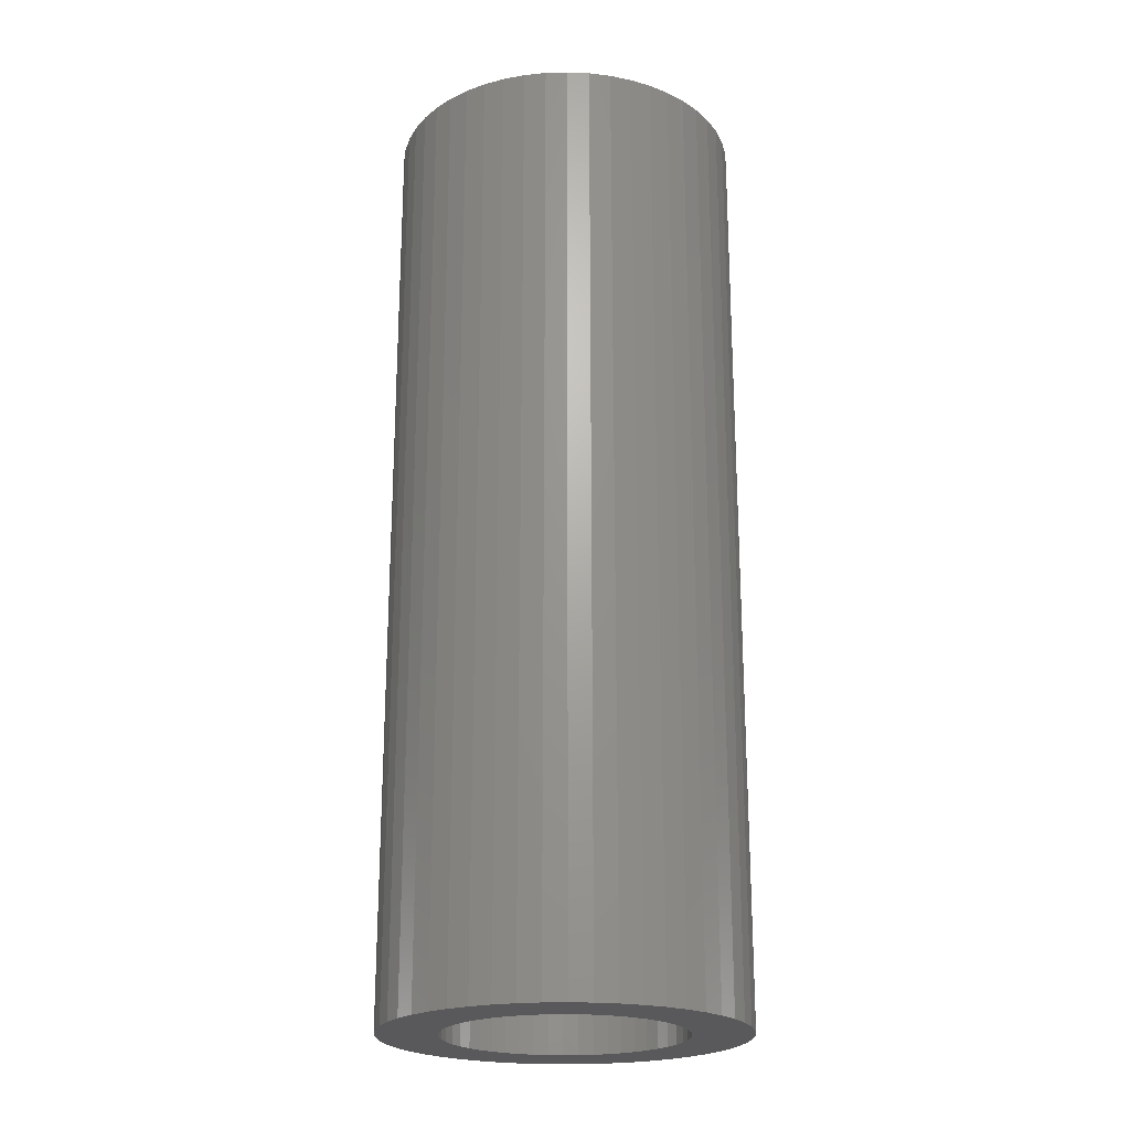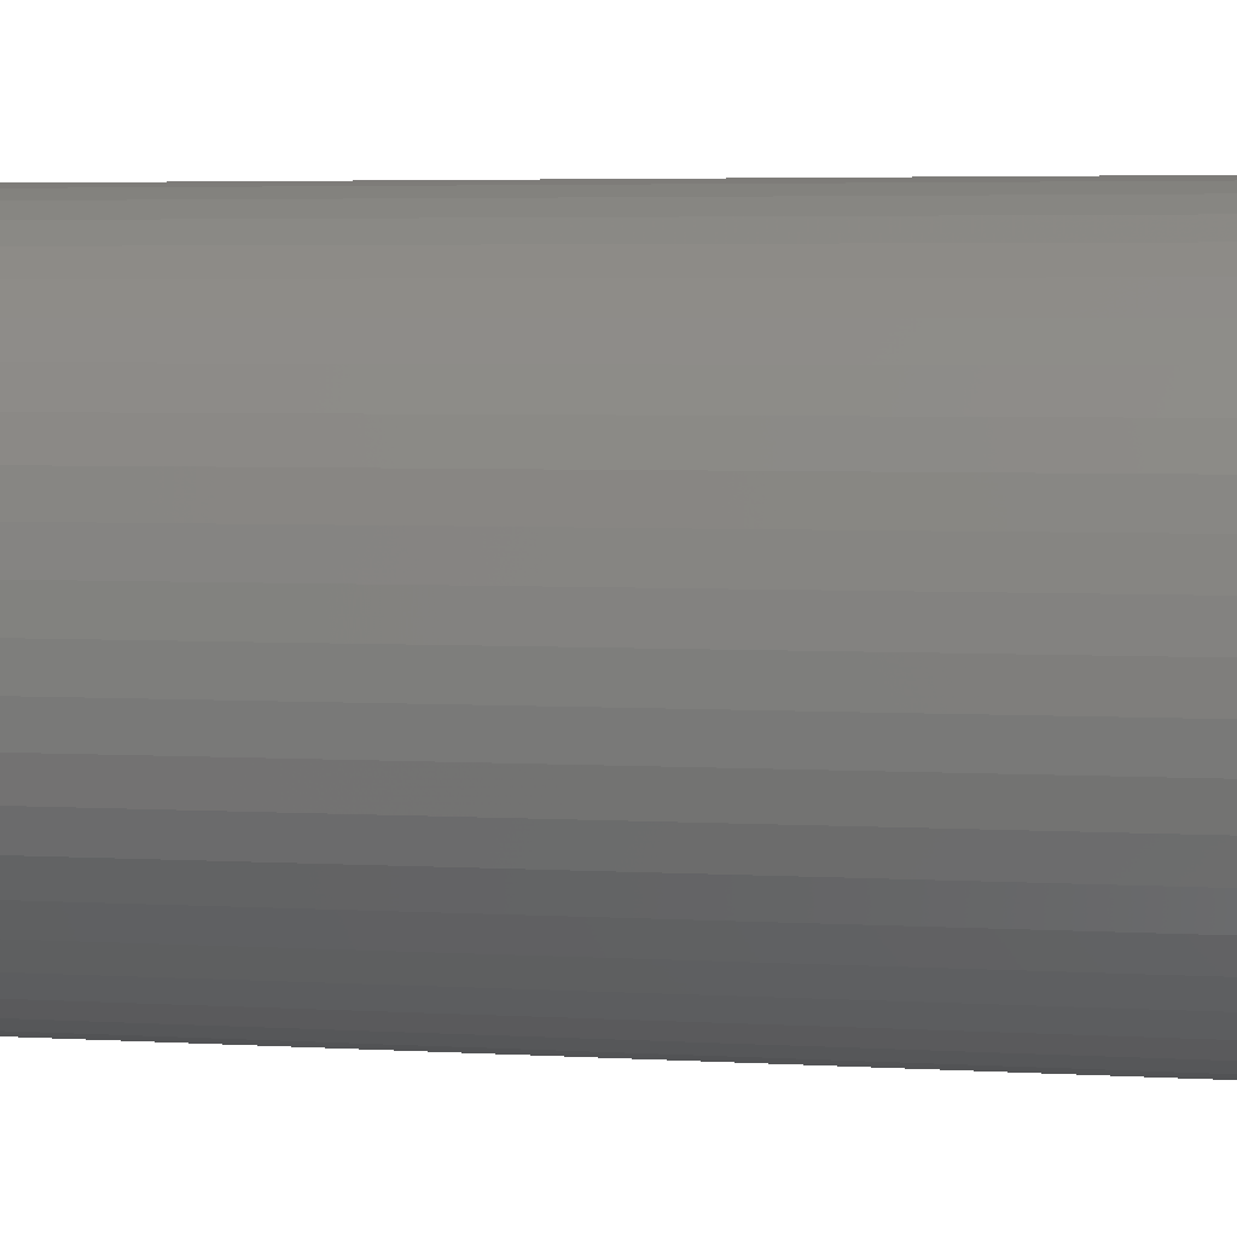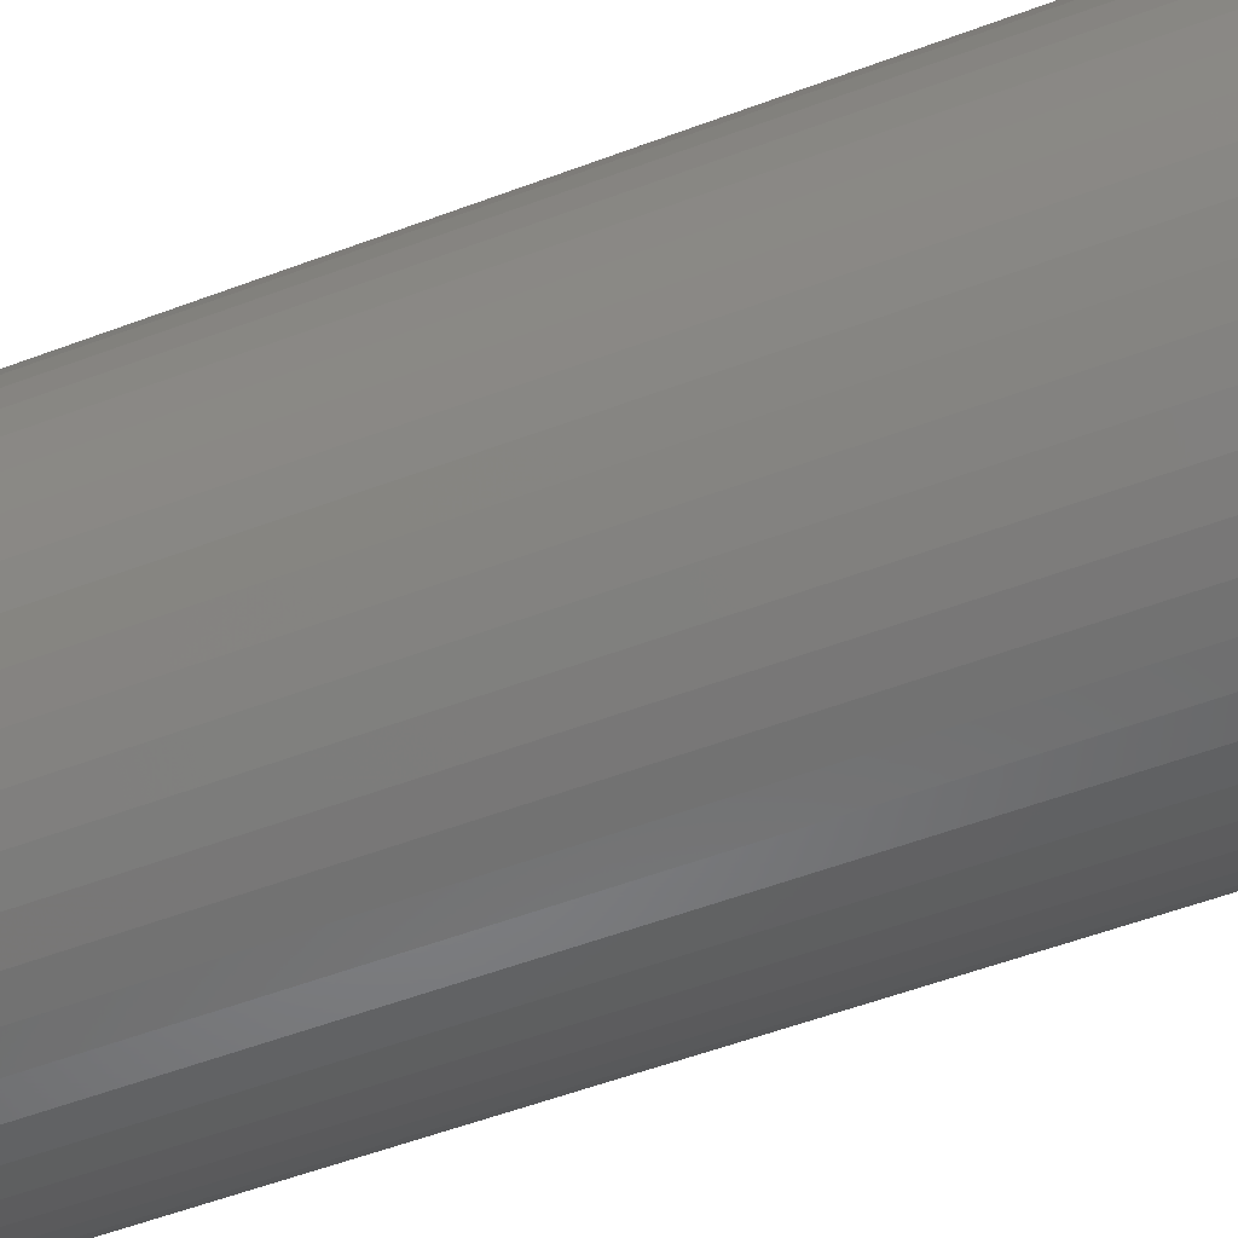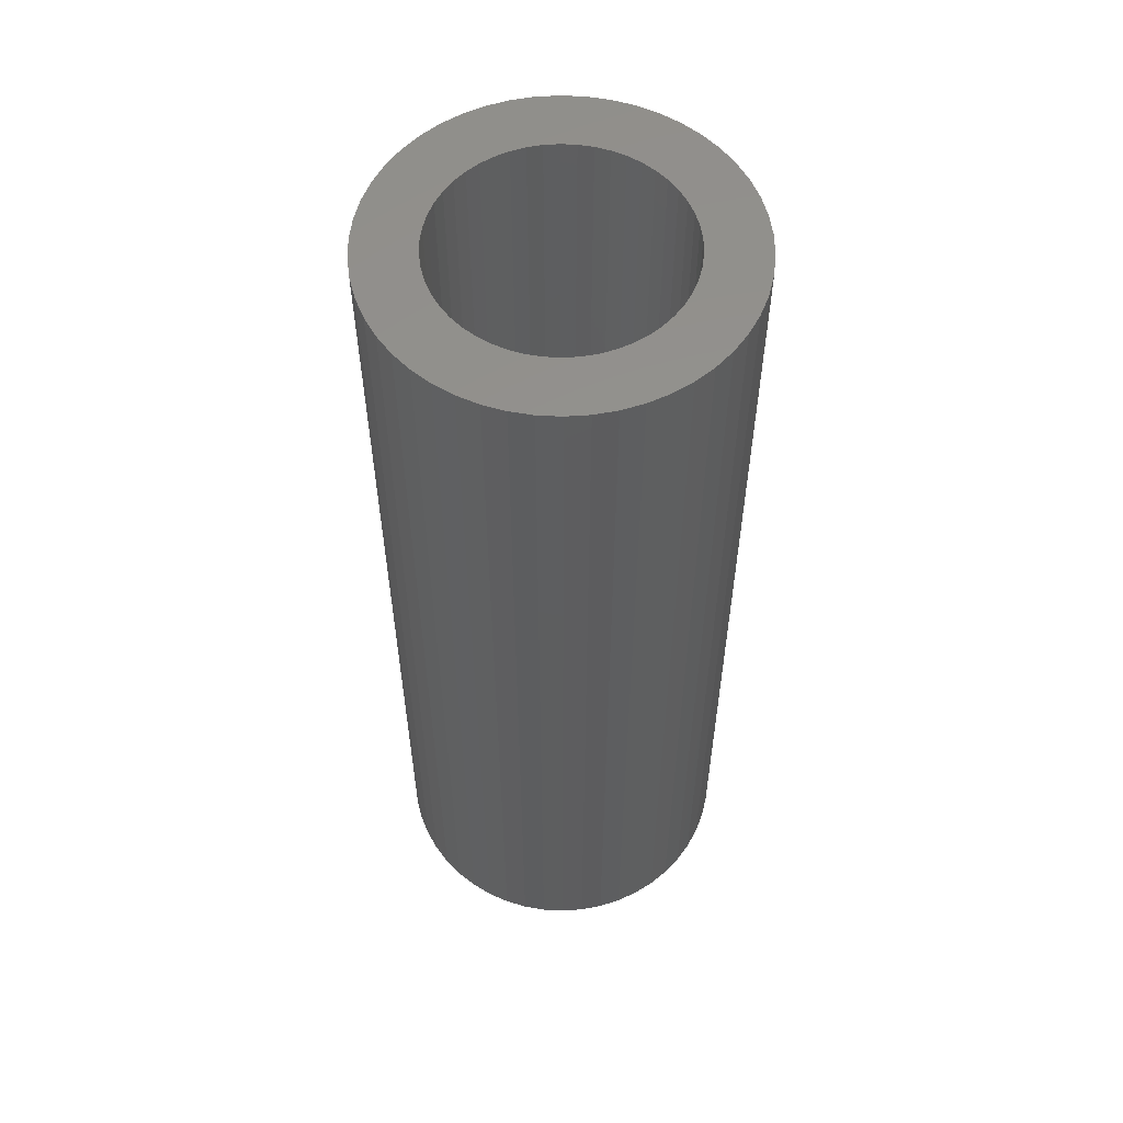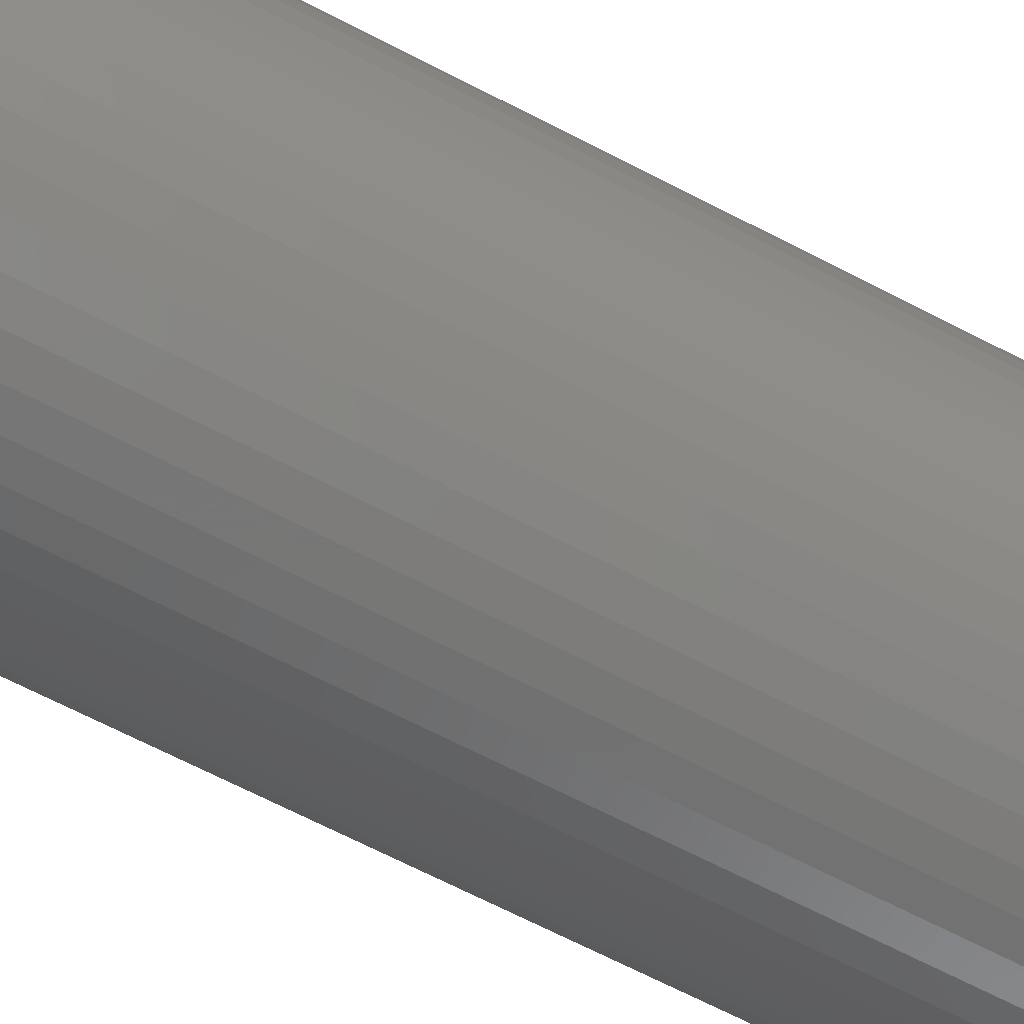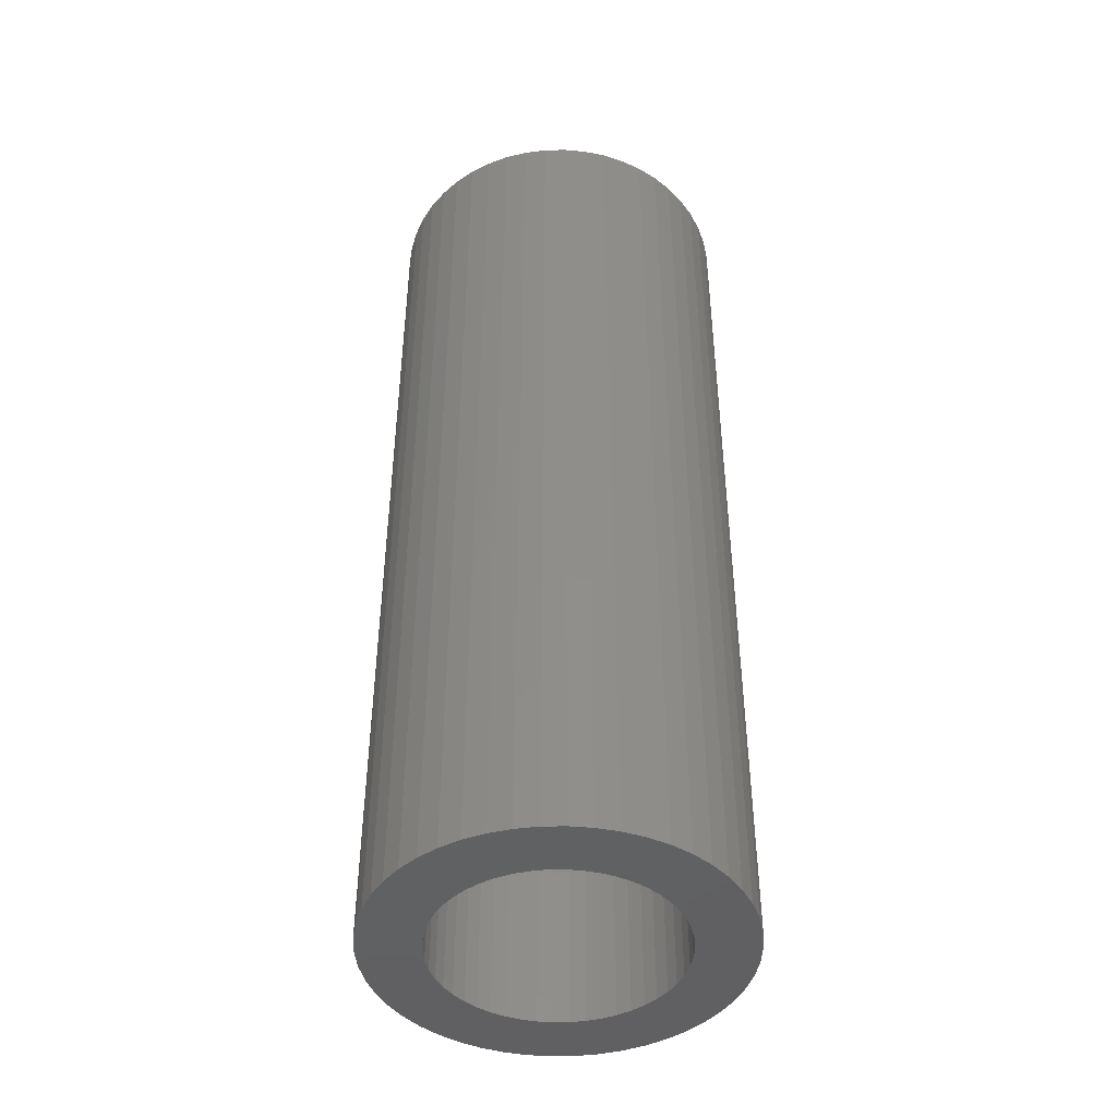
<metadata>
{"format":"stl","ext":"stl","renderer":"f3d","projection":"perspective","resolution":1024,"background":"white","views":[{"elev":-22.1,"azim":-26.0,"up":"+Z"},{"elev":3.4,"azim":103.7,"up":"+Y"},{"elev":-51.8,"azim":112.5,"up":"+Y"},{"elev":56.5,"azim":-112.1,"up":"+Z"},{"elev":-69.2,"azim":-117.2,"up":"+Y"},{"elev":-44.3,"azim":-85.1,"up":"+Z"}]}
</metadata>
<code>
# stl→obj: 200 verts, 400 faces
v 15 0 40
v 14.88 1.88 -40
v 14.88 1.88 40
v 15 0 -40
v -15 0 -40
v -14.88 1.88 40
v -14.88 1.88 -40
v -15 0 40
v 0.9419 14.97 -40
v -0.9419 14.97 40
v 0.9419 14.97 40
v -0.9419 14.97 -40
v -0.9419 -14.97 -40
v 0.9419 -14.97 40
v -0.9419 -14.97 40
v 0.9419 -14.97 -40
v 10.93 10.27 -40
v 9.561 11.56 40
v 10.93 10.27 40
v 9.561 11.56 -40
v -9.561 11.56 -40
v -10.93 10.27 40
v -9.561 11.56 40
v -10.93 10.27 -40
v -4.635 14.27 -40
v -6.387 13.57 40
v -4.635 14.27 40
v -6.387 13.57 -40
v 13.95 -5.522 40
v 14.53 -3.73 -40
v 14.53 -3.73 40
v 13.95 -5.522 -40
v 13.95 5.522 40
v 13.14 7.226 -40
v 13.14 7.226 40
v 13.95 5.522 -40
v 12.14 8.817 -40
v 12.14 8.817 40
v 6.387 13.57 -40
v 4.635 14.27 40
v 6.387 13.57 40
v 4.635 14.27 -40
v 8.037 12.66 -40
v 8.037 12.66 40
v -13.95 5.522 -40
v -13.14 7.226 40
v -13.14 7.226 -40
v -13.95 5.522 40
v -14.53 3.73 -40
v -14.53 3.73 40
v -2.811 14.73 -40
v -2.811 14.73 40
v 2.811 -14.73 40
v 2.811 -14.73 -40
v 14.53 3.73 40
v 14.53 3.73 -40
v 2.811 14.73 40
v 2.811 14.73 -40
v -12.14 8.817 40
v -12.14 8.817 -40
v 10 0 40
v 9.921 1.253 40
v 14.88 -1.88 40
v 9.686 2.487 40
v 9.921 -1.253 40
v 9.298 3.681 40
v 8.763 4.818 40
v 9.686 -2.487 40
v 8.09 5.878 40
v 9.298 -3.681 40
v 7.29 6.845 40
v 6.374 7.705 40
v 5.358 8.443 40
v 4.258 9.048 40
v 3.09 9.511 40
v 1.874 9.823 40
v 0.6279 9.98 40
v -0.6279 9.98 40
v -1.874 9.823 40
v -3.09 9.511 40
v -4.258 9.048 40
v -5.358 8.443 40
v -8.037 12.66 40
v -6.374 7.705 40
v -7.29 6.845 40
v -8.09 5.878 40
v -8.763 4.818 40
v -9.298 3.681 40
v 13.14 -7.226 40
v 8.763 -4.818 40
v 12.14 -8.817 40
v 8.09 -5.878 40
v 10.93 -10.27 40
v 7.29 -6.845 40
v 9.561 -11.56 40
v 6.374 -7.705 40
v 8.037 -12.66 40
v 5.358 -8.443 40
v 6.387 -13.57 40
v 4.258 -9.048 40
v 4.635 -14.27 40
v 3.09 -9.511 40
v 1.874 -9.823 40
v 0.6279 -9.98 40
v -0.6279 -9.98 40
v -1.874 -9.823 40
v -2.811 -14.73 40
v -3.09 -9.511 40
v -4.635 -14.27 40
v -4.258 -9.048 40
v -6.387 -13.57 40
v -5.358 -8.443 40
v -8.037 -12.66 40
v -6.374 -7.705 40
v -9.561 -11.56 40
v -7.29 -6.845 40
v -10.93 -10.27 40
v -8.09 -5.878 40
v -12.14 -8.817 40
v -8.763 -4.818 40
v -13.14 -7.226 40
v -9.298 -3.681 40
v -13.95 -5.522 40
v -9.686 -2.487 40
v -14.53 -3.73 40
v -9.921 -1.253 40
v -14.88 -1.88 40
v -10 0 40
v -9.686 2.487 40
v -9.921 1.253 40
v -8.037 12.66 -40
v 14.88 -1.88 -40
v 12.14 -8.817 -40
v 10.93 -10.27 -40
v 13.14 -7.226 -40
v 10 0 -40
v 9.921 -1.253 -40
v 9.686 -2.487 -40
v 9.921 1.253 -40
v 9.298 -3.681 -40
v 8.763 -4.818 -40
v 9.686 2.487 -40
v 8.09 -5.878 -40
v 9.298 3.681 -40
v 7.29 -6.845 -40
v 9.561 -11.56 -40
v 6.374 -7.705 -40
v 8.037 -12.66 -40
v 5.358 -8.443 -40
v 6.387 -13.57 -40
v 4.258 -9.048 -40
v 4.635 -14.27 -40
v 3.09 -9.511 -40
v 1.874 -9.823 -40
v 0.6279 -9.98 -40
v -0.6279 -9.98 -40
v -1.874 -9.823 -40
v -2.811 -14.73 -40
v -3.09 -9.511 -40
v -4.635 -14.27 -40
v -4.258 -9.048 -40
v -6.387 -13.57 -40
v -5.358 -8.443 -40
v -8.037 -12.66 -40
v -6.374 -7.705 -40
v -9.561 -11.56 -40
v -7.29 -6.845 -40
v -10.93 -10.27 -40
v -8.09 -5.878 -40
v -12.14 -8.817 -40
v -8.763 -4.818 -40
v -13.14 -7.226 -40
v -9.298 -3.681 -40
v -13.95 -5.522 -40
v 8.763 4.818 -40
v 8.09 5.878 -40
v 7.29 6.845 -40
v 6.374 7.705 -40
v 5.358 8.443 -40
v 4.258 9.048 -40
v 3.09 9.511 -40
v 1.874 9.823 -40
v 0.6279 9.98 -40
v -0.6279 9.98 -40
v -1.874 9.823 -40
v -3.09 9.511 -40
v -4.258 9.048 -40
v -5.358 8.443 -40
v -6.374 7.705 -40
v -7.29 6.845 -40
v -8.09 5.878 -40
v -8.763 4.818 -40
v -9.298 3.681 -40
v -9.686 2.487 -40
v -9.921 1.253 -40
v -10 0 -40
v -9.686 -2.487 -40
v -14.53 -3.73 -40
v -9.921 -1.253 -40
v -14.88 -1.88 -40
f 1 2 3
f 2 1 4
f 5 6 7
f 6 5 8
f 9 10 11
f 10 9 12
f 13 14 15
f 14 13 16
f 17 18 19
f 18 17 20
f 21 22 23
f 22 21 24
f 25 26 27
f 26 25 28
f 29 30 31
f 30 29 32
f 33 34 35
f 34 33 36
f 35 37 38
f 37 35 34
f 39 40 41
f 40 39 42
f 43 41 44
f 41 43 39
f 45 46 47
f 46 45 48
f 49 48 45
f 48 49 50
f 51 27 52
f 27 51 25
f 16 53 14
f 53 16 54
f 55 36 33
f 36 55 56
f 3 56 55
f 56 3 2
f 38 17 19
f 17 38 37
f 42 57 40
f 57 42 58
f 58 11 57
f 11 58 9
f 20 44 18
f 44 20 43
f 47 59 60
f 59 47 46
f 60 22 24
f 22 60 59
f 7 50 49
f 50 7 6
f 61 1 3
f 62 3 55
f 1 61 63
f 64 55 33
f 65 63 61
f 66 33 35
f 63 65 31
f 67 35 38
f 68 31 65
f 69 38 19
f 31 68 29
f 70 29 68
f 3 62 61
f 55 64 62
f 71 19 18
f 33 66 64
f 35 67 66
f 38 69 67
f 72 18 44
f 19 71 69
f 73 44 41
f 18 72 71
f 44 73 72
f 74 41 40
f 41 74 73
f 40 75 74
f 57 75 40
f 57 76 75
f 11 76 57
f 11 77 76
f 11 78 77
f 10 78 11
f 10 79 78
f 52 79 10
f 52 80 79
f 27 80 52
f 80 27 81
f 26 81 27
f 81 26 82
f 83 82 26
f 82 83 84
f 23 84 83
f 84 23 85
f 22 85 23
f 85 22 86
f 59 86 22
f 86 59 87
f 46 87 59
f 87 46 88
f 48 88 46
f 29 70 89
f 90 89 70
f 89 90 91
f 92 91 90
f 91 92 93
f 94 93 92
f 93 94 95
f 96 95 94
f 95 96 97
f 98 97 96
f 97 98 99
f 100 99 98
f 99 100 101
f 102 101 100
f 102 53 101
f 103 53 102
f 103 14 53
f 104 14 103
f 105 14 104
f 105 15 14
f 106 15 105
f 106 107 15
f 108 107 106
f 109 108 110
f 108 109 107
f 111 110 112
f 113 112 114
f 110 111 109
f 115 114 116
f 112 113 111
f 117 116 118
f 119 118 120
f 121 120 122
f 114 115 113
f 123 122 124
f 125 124 126
f 127 126 128
f 88 48 129
f 116 117 115
f 50 129 48
f 118 119 117
f 129 50 130
f 120 121 119
f 6 130 50
f 122 123 121
f 130 6 128
f 124 125 123
f 8 128 6
f 126 127 125
f 128 8 127
f 28 83 26
f 83 28 131
f 131 23 83
f 23 131 21
f 12 52 10
f 52 12 51
f 63 4 1
f 4 63 132
f 93 133 91
f 133 93 134
f 89 32 29
f 32 89 135
f 31 132 63
f 132 31 30
f 136 4 132
f 137 132 30
f 4 136 2
f 138 30 32
f 139 2 136
f 140 32 135
f 2 139 56
f 141 135 133
f 142 56 139
f 143 133 134
f 56 142 36
f 144 36 142
f 132 137 136
f 30 138 137
f 145 134 146
f 32 140 138
f 135 141 140
f 133 143 141
f 147 146 148
f 134 145 143
f 149 148 150
f 146 147 145
f 148 149 147
f 151 150 152
f 150 151 149
f 152 153 151
f 54 153 152
f 54 154 153
f 16 154 54
f 16 155 154
f 16 156 155
f 13 156 16
f 13 157 156
f 158 157 13
f 158 159 157
f 160 159 158
f 159 160 161
f 162 161 160
f 161 162 163
f 164 163 162
f 163 164 165
f 166 165 164
f 165 166 167
f 168 167 166
f 167 168 169
f 170 169 168
f 169 170 171
f 172 171 170
f 171 172 173
f 174 173 172
f 36 144 34
f 175 34 144
f 34 175 37
f 176 37 175
f 37 176 17
f 177 17 176
f 17 177 20
f 178 20 177
f 20 178 43
f 179 43 178
f 43 179 39
f 180 39 179
f 39 180 42
f 181 42 180
f 181 58 42
f 182 58 181
f 182 9 58
f 183 9 182
f 184 9 183
f 184 12 9
f 185 12 184
f 185 51 12
f 186 51 185
f 25 186 187
f 186 25 51
f 28 187 188
f 131 188 189
f 187 28 25
f 21 189 190
f 188 131 28
f 24 190 191
f 60 191 192
f 47 192 193
f 189 21 131
f 45 193 194
f 49 194 195
f 7 195 196
f 173 174 197
f 190 24 21
f 198 197 174
f 191 60 24
f 197 198 199
f 192 47 60
f 200 199 198
f 193 45 47
f 199 200 196
f 194 49 45
f 5 196 200
f 195 7 49
f 196 5 7
f 150 97 99
f 97 150 148
f 146 93 95
f 93 146 134
f 91 135 89
f 135 91 133
f 168 119 170
f 119 168 117
f 170 121 172
f 121 170 119
f 174 125 198
f 125 174 123
f 152 99 101
f 99 152 150
f 54 101 53
f 101 54 152
f 158 15 107
f 15 158 13
f 162 109 111
f 109 162 160
f 160 107 109
f 107 160 158
f 168 115 117
f 115 168 166
f 172 123 174
f 123 172 121
f 198 127 200
f 127 198 125
f 200 8 5
f 8 200 127
f 148 95 97
f 95 148 146
f 164 111 113
f 111 164 162
f 166 113 115
f 113 166 164
f 136 62 139
f 62 136 61
f 128 195 130
f 195 128 196
f 184 77 78
f 77 184 183
f 155 105 104
f 105 155 156
f 178 71 72
f 71 178 177
f 190 84 85
f 84 190 189
f 187 80 81
f 80 187 186
f 144 67 175
f 67 144 66
f 175 69 176
f 69 175 67
f 181 74 75
f 74 181 180
f 182 75 76
f 75 182 181
f 180 73 74
f 73 180 179
f 88 192 87
f 192 88 193
f 86 190 85
f 190 86 191
f 129 193 88
f 193 129 194
f 188 81 82
f 81 188 187
f 185 78 79
f 78 185 184
f 154 104 103
f 104 154 155
f 151 102 100
f 102 151 153
f 142 66 144
f 66 142 64
f 139 64 142
f 64 139 62
f 176 71 177
f 71 176 69
f 183 76 77
f 76 183 182
f 179 72 73
f 72 179 178
f 87 191 86
f 191 87 192
f 130 194 129
f 194 130 195
f 189 82 84
f 82 189 188
f 186 79 80
f 79 186 185
f 137 61 136
f 61 137 65
f 145 92 143
f 92 145 94
f 140 68 138
f 68 140 70
f 138 65 137
f 65 138 68
f 116 169 118
f 169 116 167
f 143 90 141
f 90 143 92
f 122 197 124
f 197 122 173
f 153 103 102
f 103 153 154
f 145 96 94
f 96 145 147
f 147 98 96
f 98 147 149
f 149 100 98
f 100 149 151
f 141 70 140
f 70 141 90
f 156 106 105
f 106 156 157
f 157 108 106
f 108 157 159
f 118 171 120
f 171 118 169
f 120 173 122
f 173 120 171
f 124 199 126
f 199 124 197
f 126 196 128
f 196 126 199
f 165 116 114
f 116 165 167
f 163 114 112
f 114 163 165
f 159 110 108
f 110 159 161
f 161 112 110
f 112 161 163

</code>
